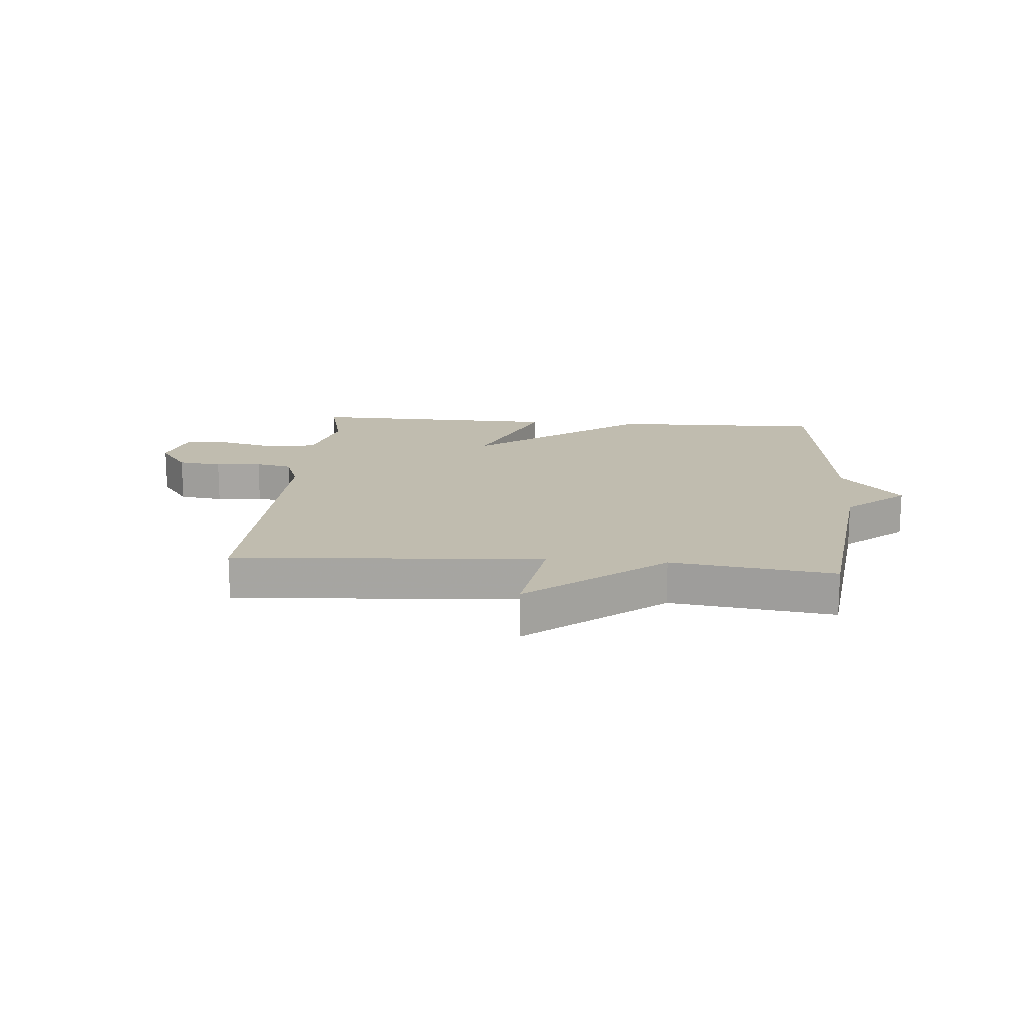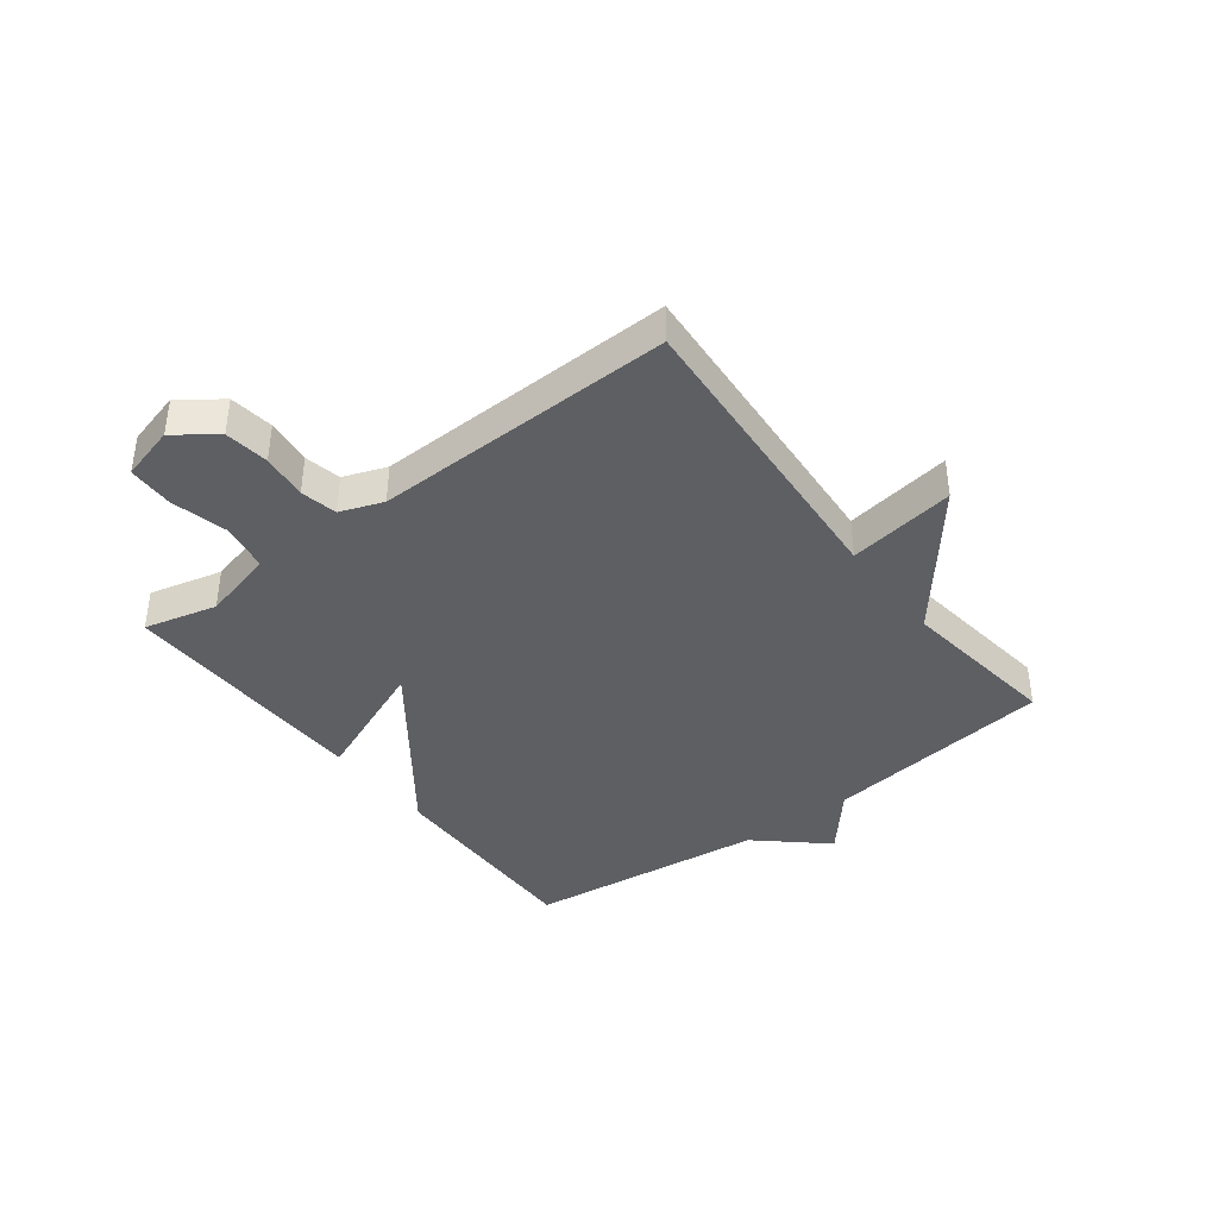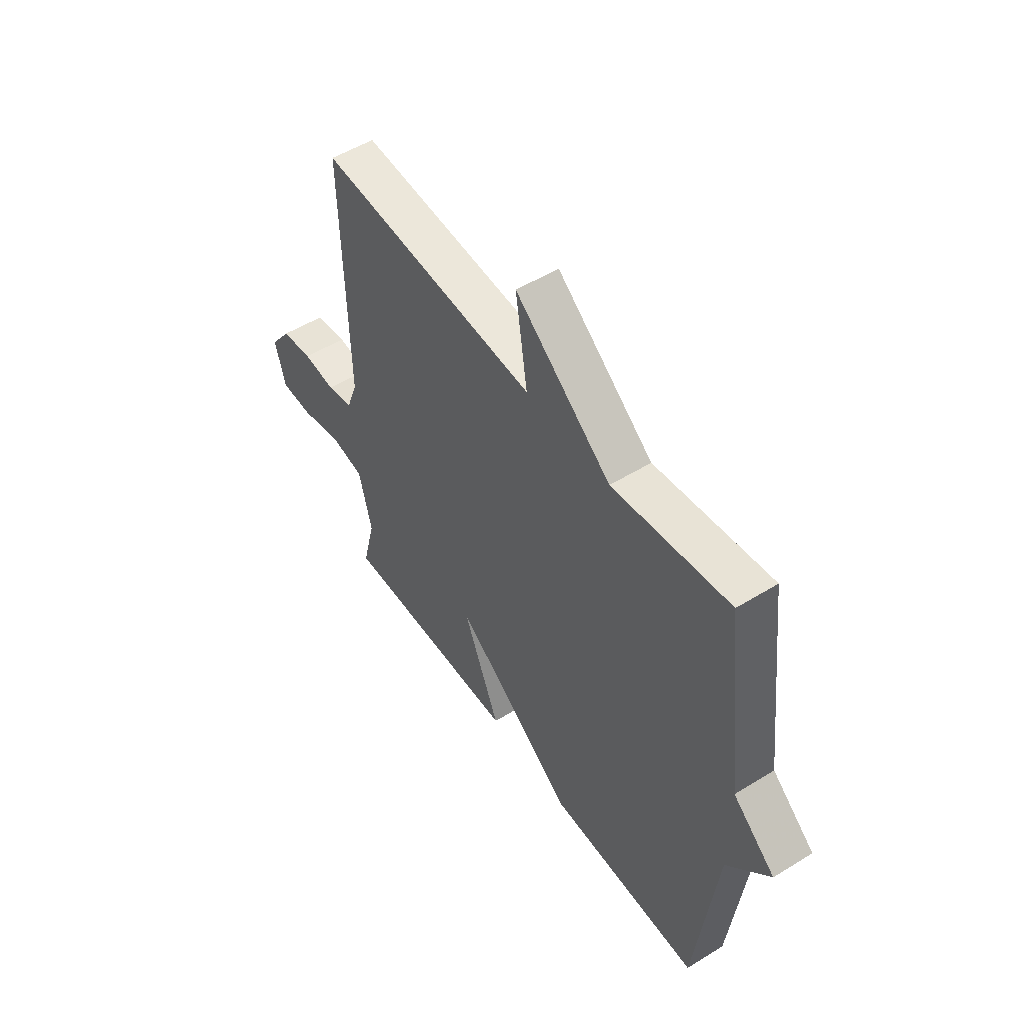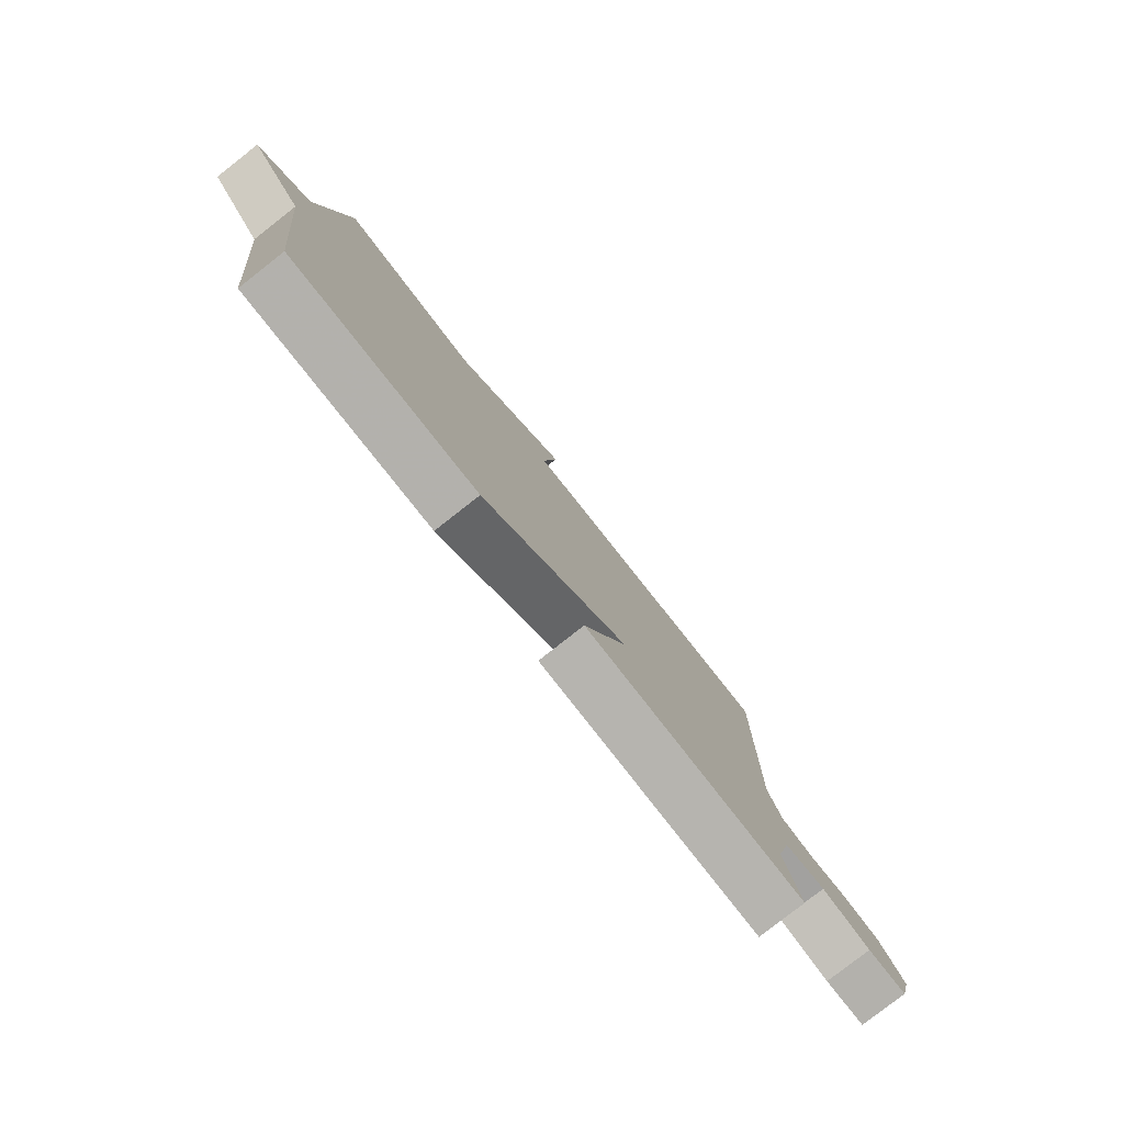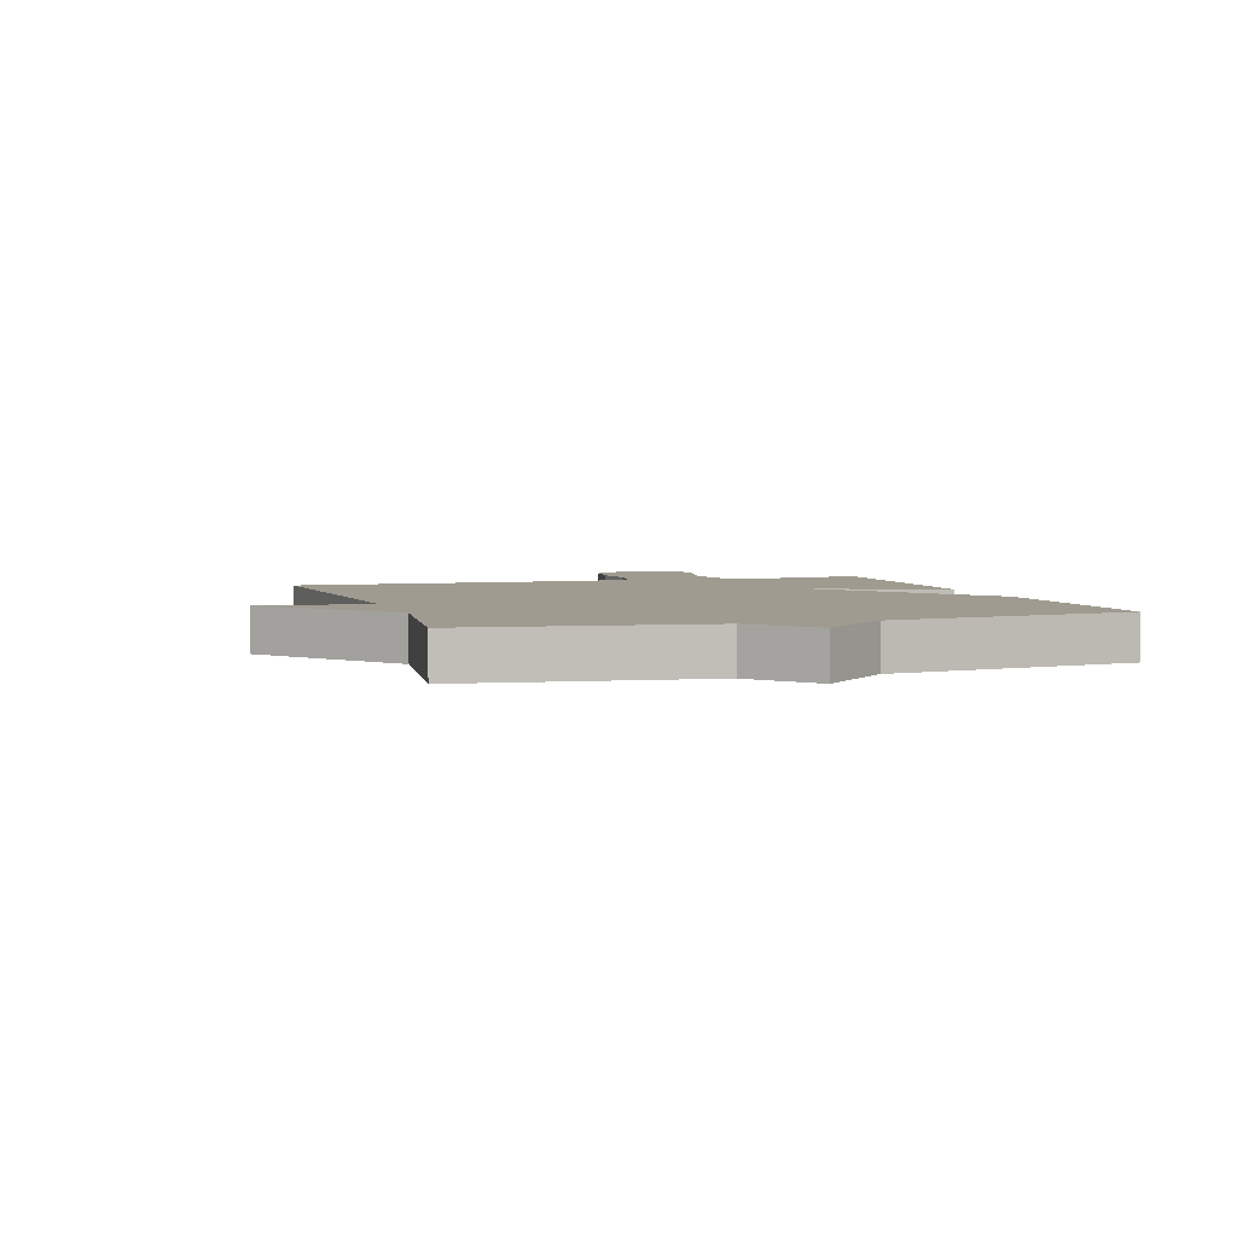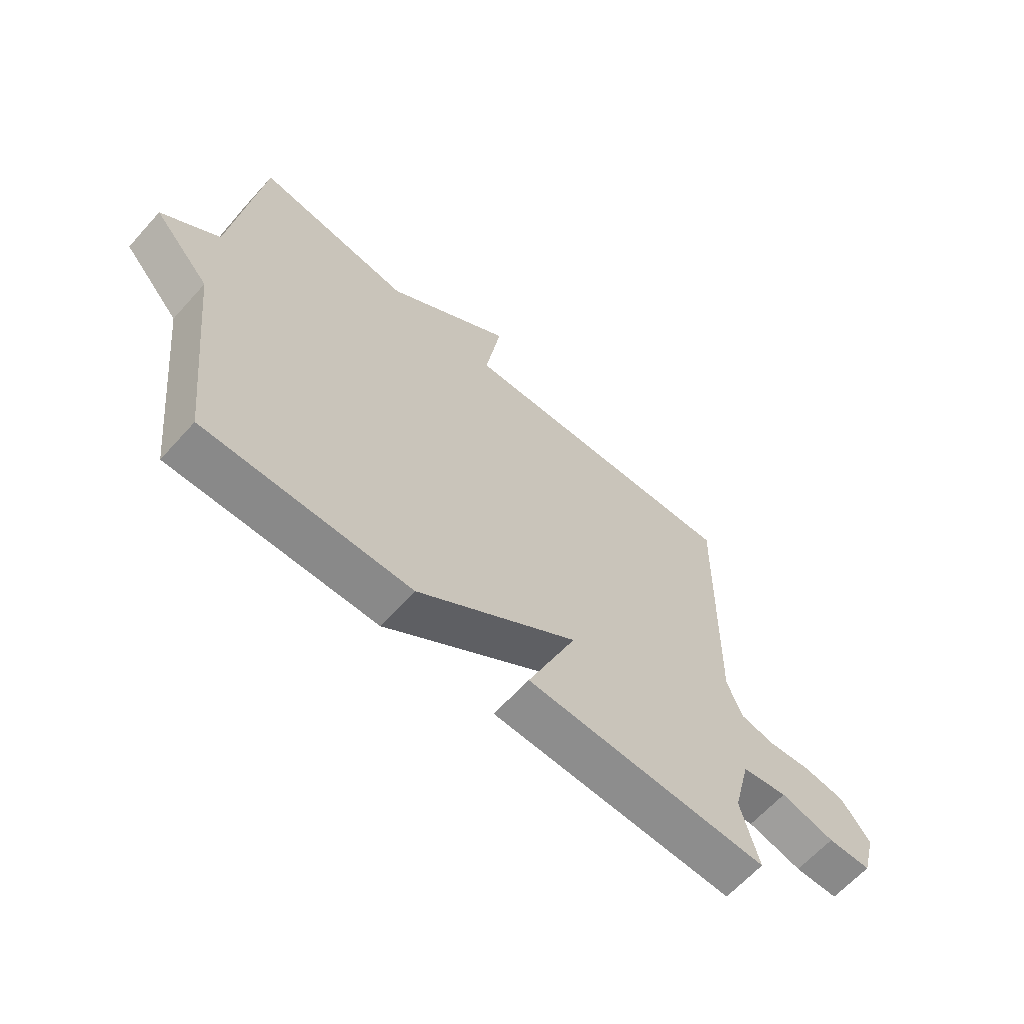
<metadata>
{"format":"obj","ext":"obj","renderer":"f3d","projection":"perspective","resolution":1024,"background":"white","views":[{"elev":16.3,"azim":4.9,"up":"+Y"},{"elev":-39.8,"azim":-52.7,"up":"+Y"},{"elev":51.9,"azim":56.3,"up":"+Z"},{"elev":-80.0,"azim":128.1,"up":"+Z"},{"elev":4.0,"azim":72.5,"up":"+Y"},{"elev":-64.0,"azim":138.0,"up":"+Z"}]}
</metadata>
<code>
v 0.5 0.07 -0.5
v 0.135 0.07 -0.492
v -0.153 0.07 -0.278
v -0.065 0.07 -0.492
v -0.5 0.07 -0.5
v -0.469 0.07 -0.376
v -0.5 0.07 -0.253
v -0.582 0.07 -0.238
v -0.679 0.07 -0.262
v -0.757 0.07 -0.26
v -0.782 0.07 -0.167
v -0.731 0.07 -0.098
v -0.656 0.07 -0.088
v -0.578 0.07 -0.097
v -0.516 0.07 -0.084
v -0.489 0.07 -0.011
v -0.5 0.07 0.5
v 0.023 0.07 0.464
v -0.005 0.07 0.646
v 0.223 0.07 0.464
v 0.5 0.07 0.5
v 0.548 0.07 0.109
v 0.649 0.07 0.023
v 0.548 0.07 -0.091
v 0.5 0 -0.5
v 0.135 0 -0.492
v -0.153 0 -0.278
v -0.065 0 -0.492
v -0.5 0 -0.5
v -0.469 0 -0.376
v -0.5 0 -0.253
v -0.582 0 -0.238
v -0.679 0 -0.262
v -0.757 0 -0.26
v -0.782 0 -0.167
v -0.731 0 -0.098
v -0.656 0 -0.088
v -0.578 0 -0.097
v -0.516 0 -0.084
v -0.489 0 -0.011
v -0.5 0 0.5
v 0.023 0 0.464
v -0.005 0 0.646
v 0.223 0 0.464
v 0.5 0 0.5
v 0.548 0 0.109
v 0.649 0 0.023
v 0.548 0 -0.091
f 22 23 24
f 1 2 3
f 24 1 3
f 22 24 3
f 21 22 3
f 20 21 3
f 18 19 20
f 18 20 3
f 16 17 18 3
f 15 16 3 4
f 14 15 4
f 12 13 14
f 11 12 14
f 10 11 14
f 9 10 14
f 8 9 14
f 7 8 14
f 7 14 4
f 6 7 4
f 4 5 6
f 48 47 46
f 27 26 25
f 27 25 48
f 27 48 46
f 27 46 45
f 27 45 44
f 44 43 42
f 27 44 42
f 27 42 41 40
f 28 27 40 39
f 28 39 38
f 38 37 36
f 38 36 35
f 38 35 34
f 38 34 33
f 38 33 32
f 38 32 31
f 28 38 31
f 28 31 30
f 30 29 28
f 1 25 26 2
f 2 26 27 3
f 3 27 28 4
f 4 28 29 5
f 5 29 30 6
f 6 30 31 7
f 7 31 32 8
f 8 32 33 9
f 9 33 34 10
f 10 34 35 11
f 11 35 36 12
f 12 36 37 13
f 13 37 38 14
f 14 38 39 15
f 15 39 40 16
f 16 40 41 17
f 17 41 42 18
f 18 42 43 19
f 19 43 44 20
f 20 44 45 21
f 21 45 46 22
f 22 46 47 23
f 23 47 48 24
f 24 48 25 1

</code>
